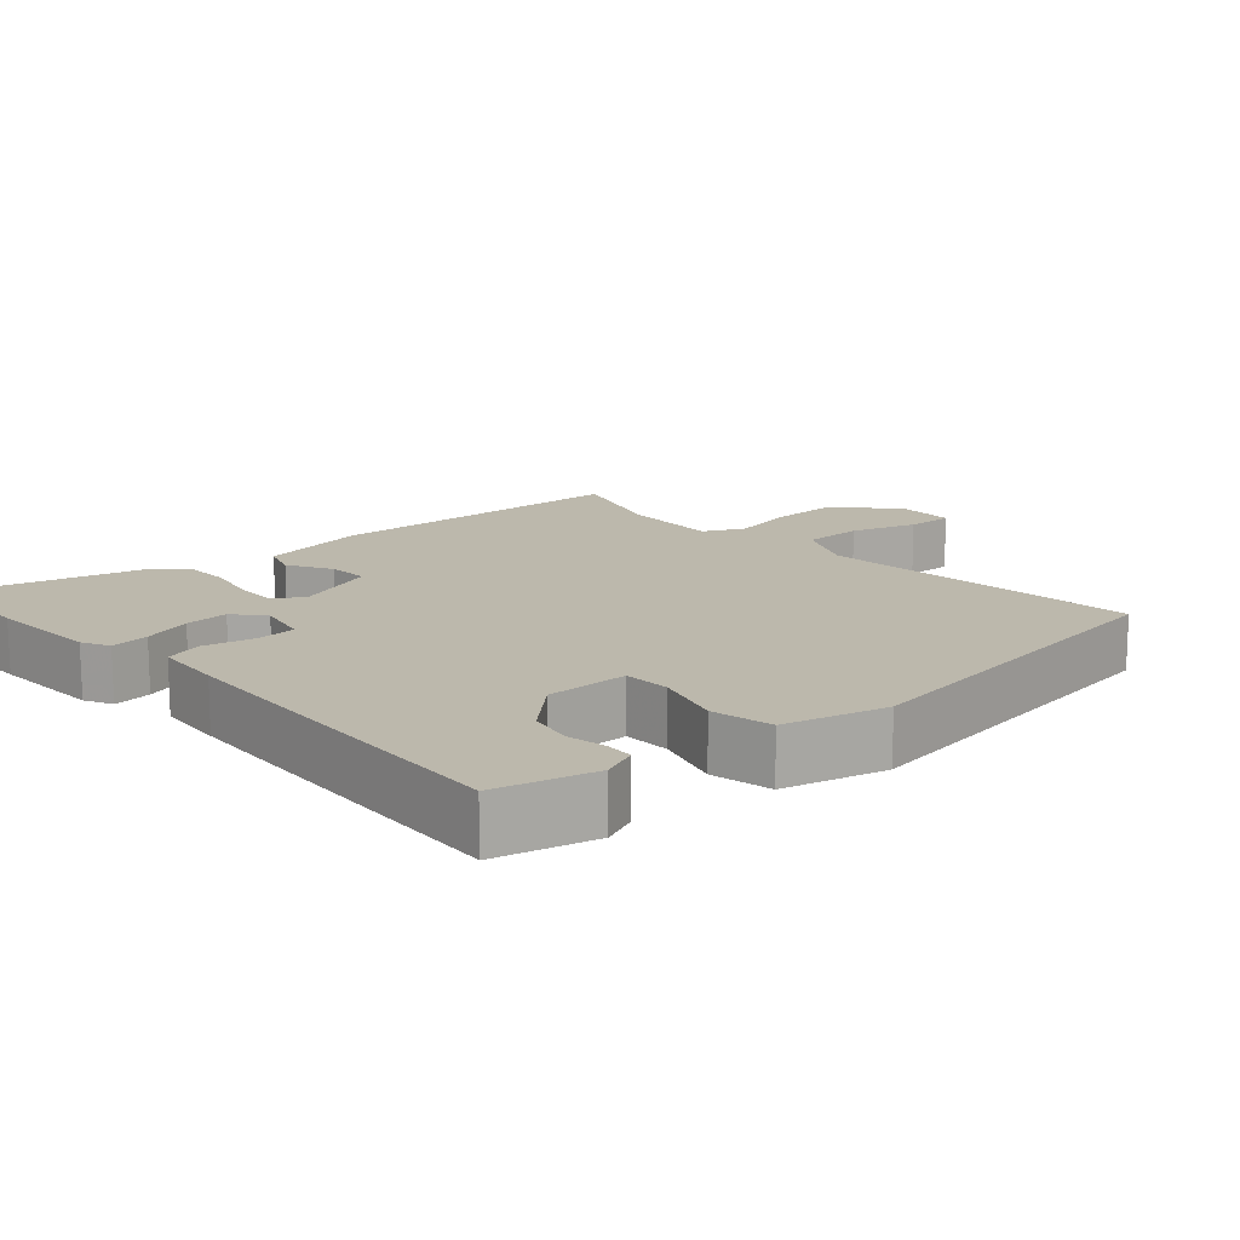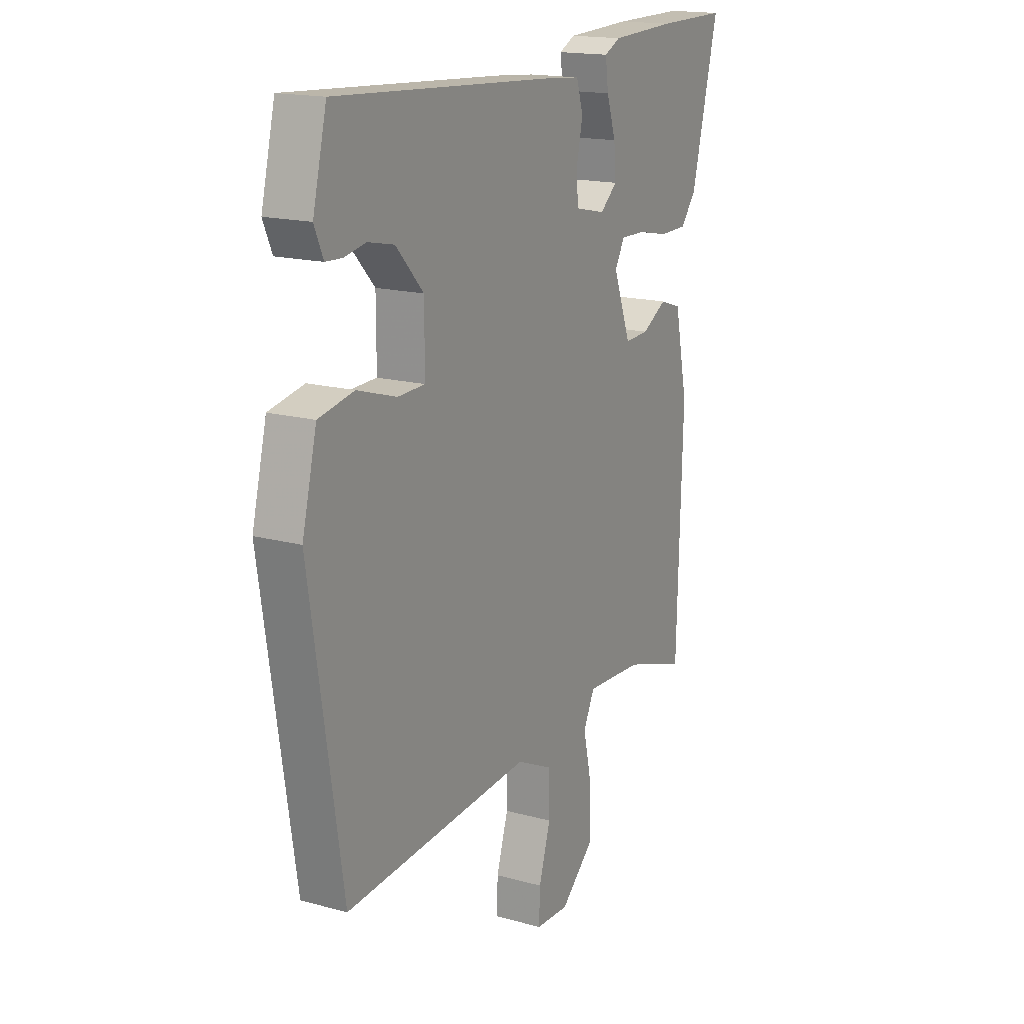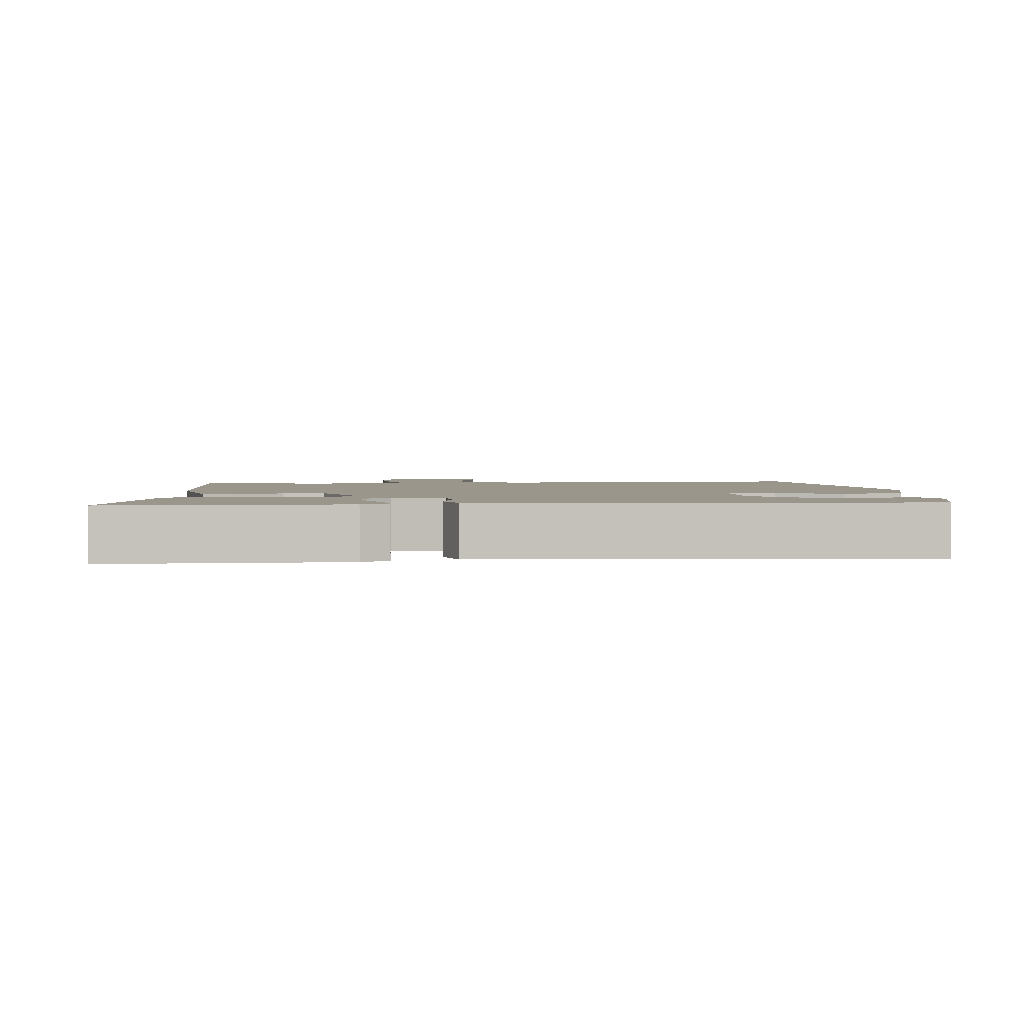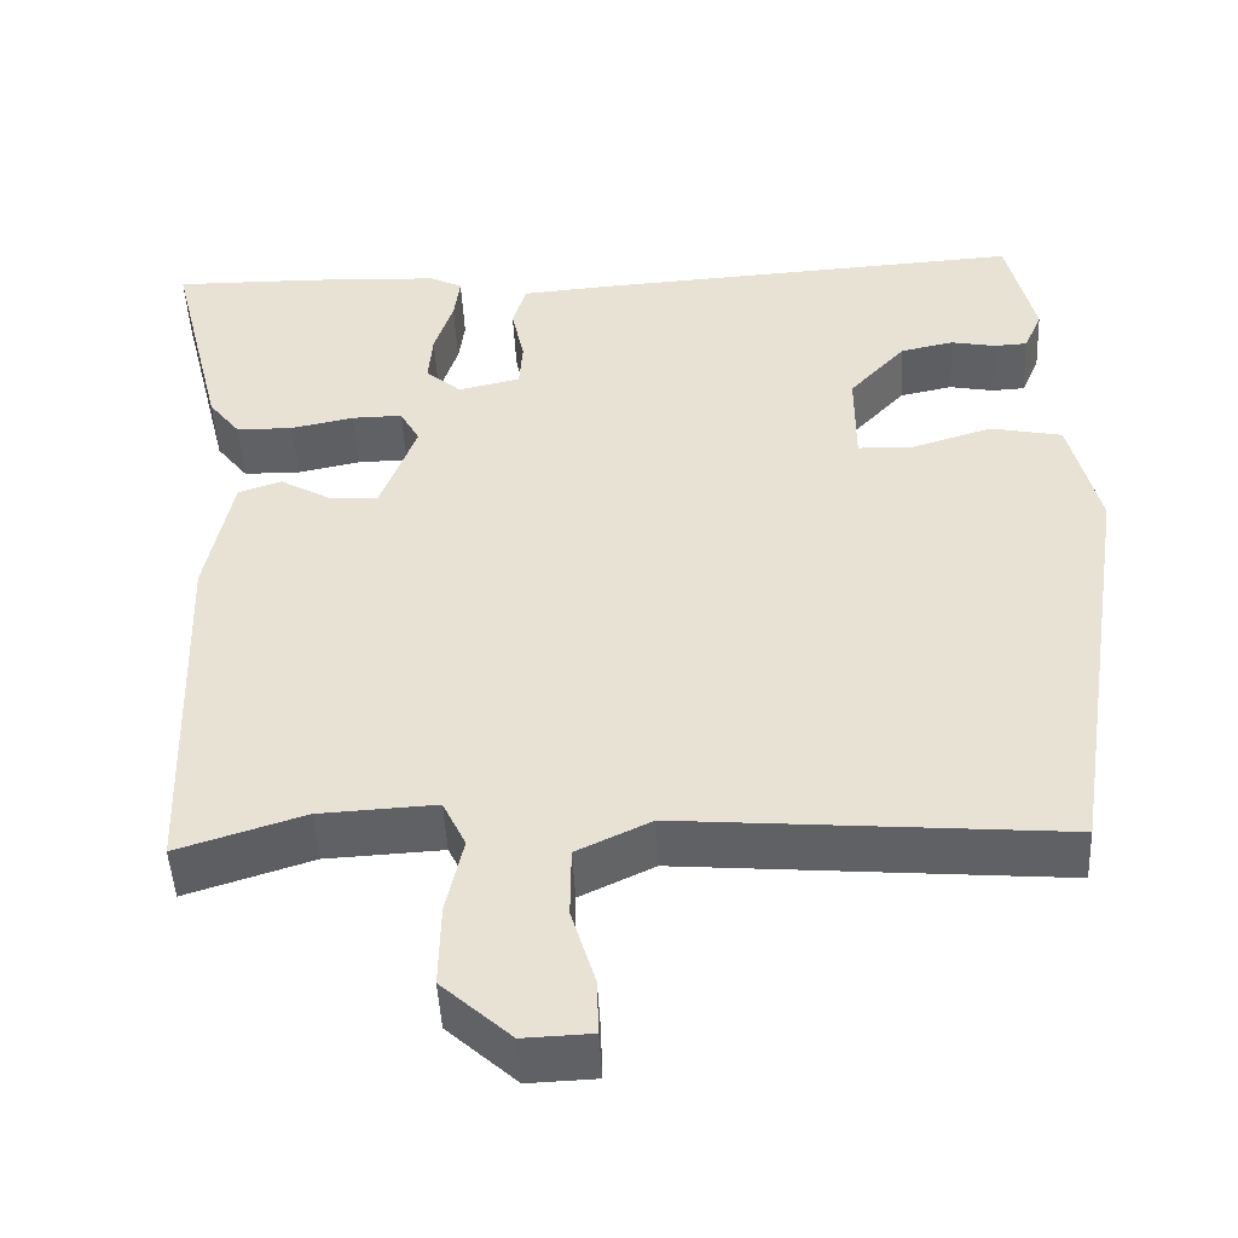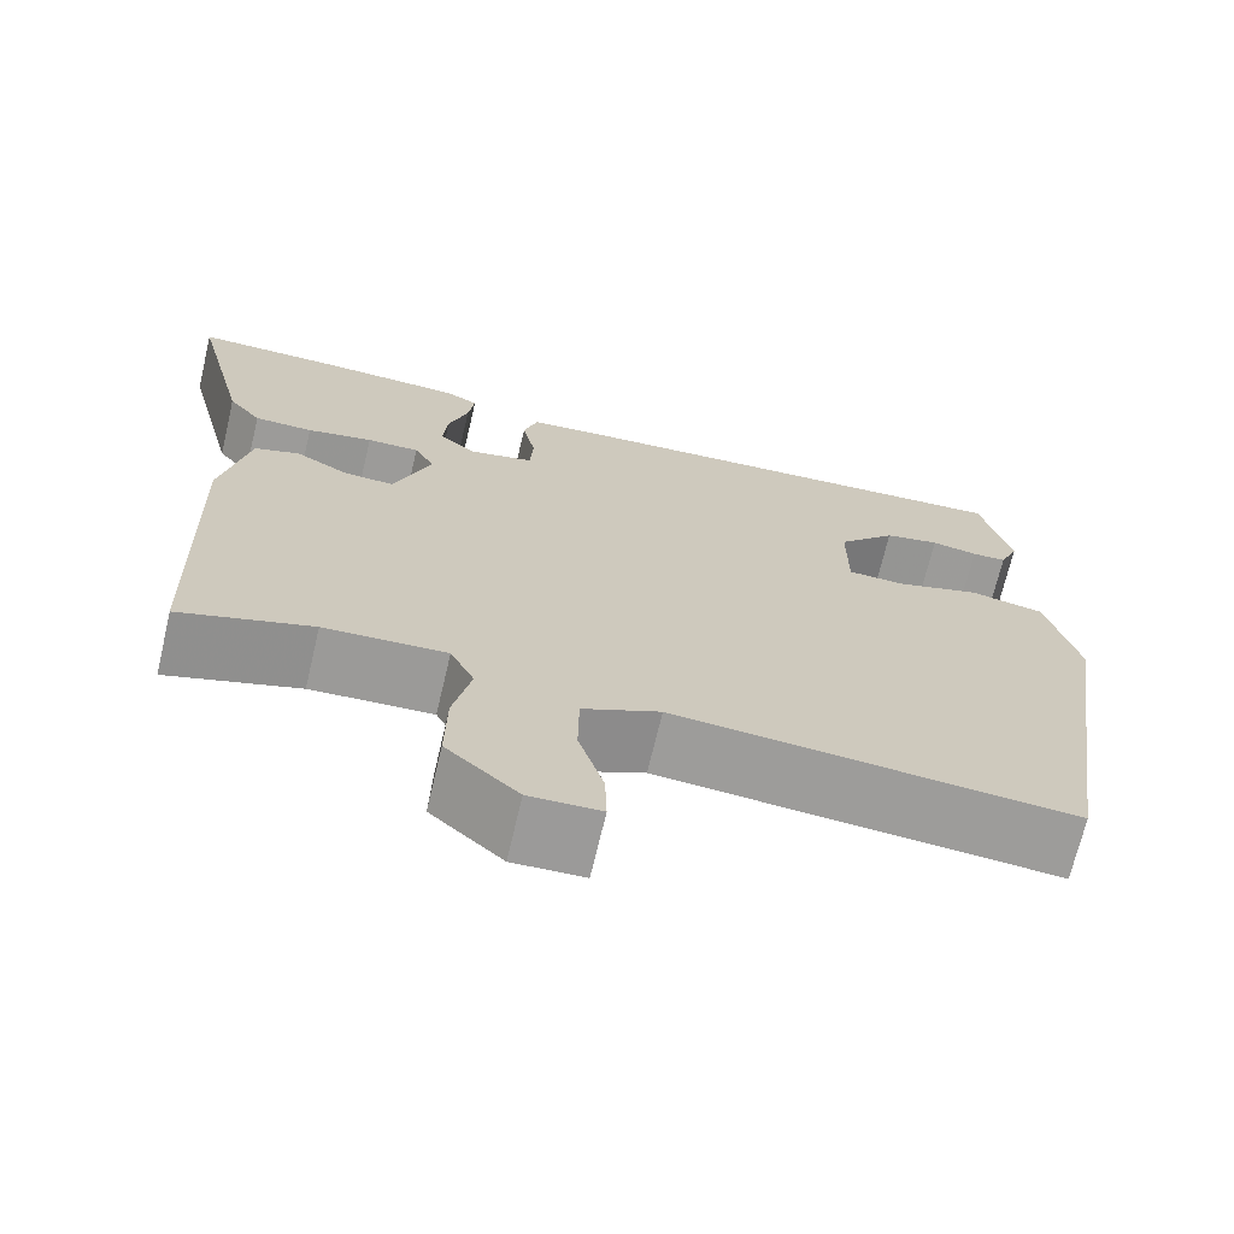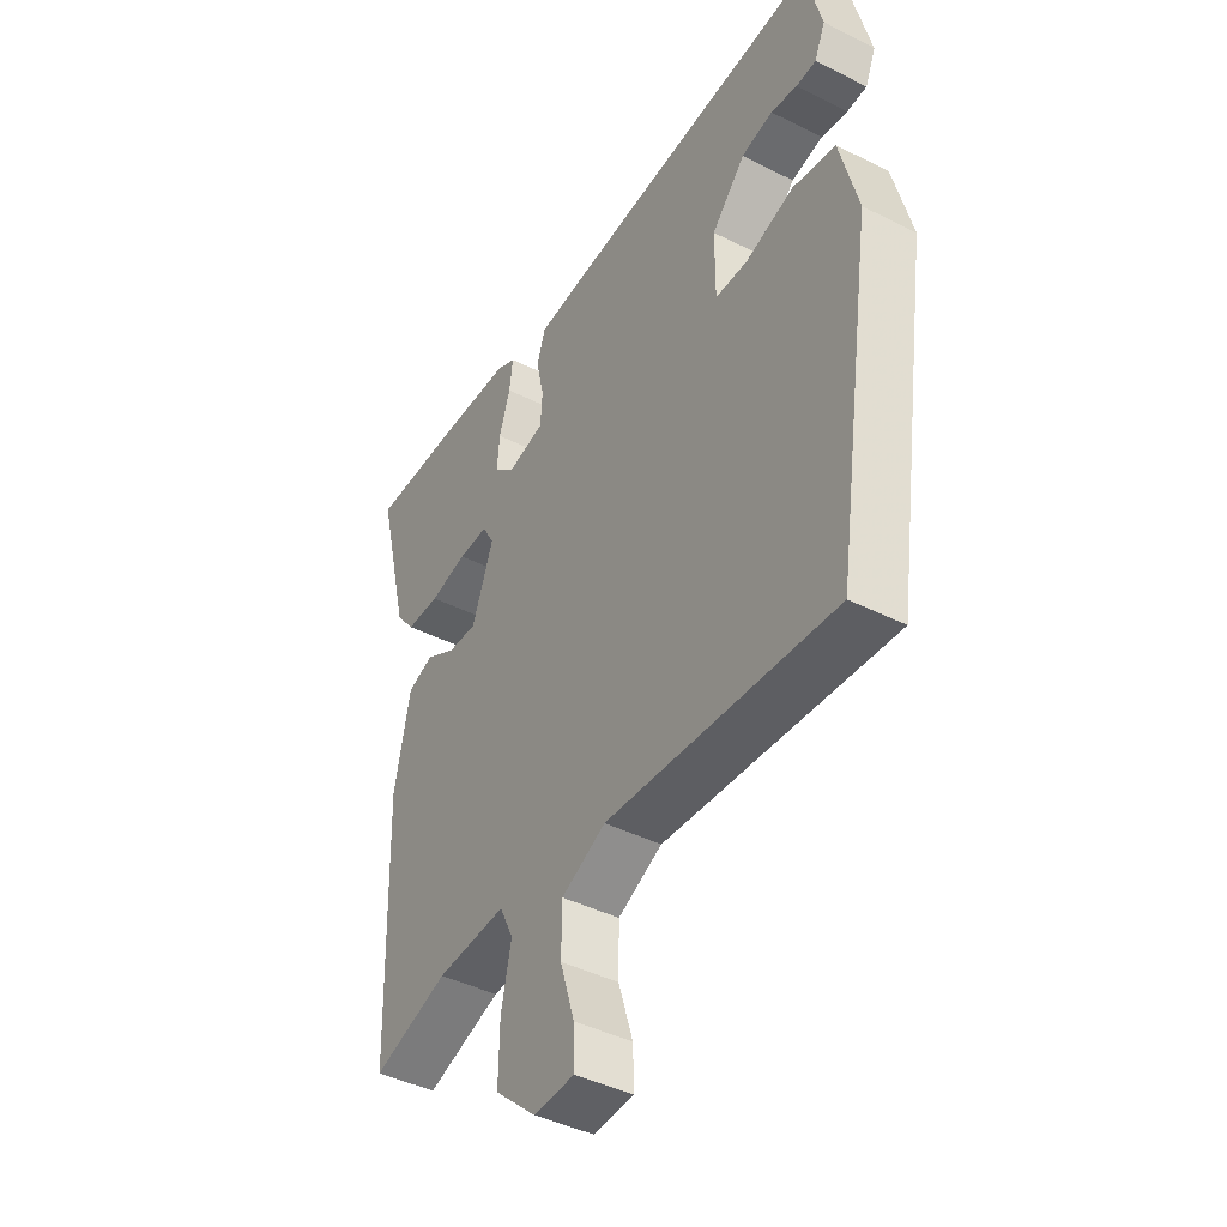
<metadata>
{"format":"obj","ext":"obj","renderer":"f3d","projection":"perspective","resolution":1024,"background":"white","views":[{"elev":14.6,"azim":48.2,"up":"+Y"},{"elev":16.9,"azim":118.9,"up":"+Z"},{"elev":2.3,"azim":-5.0,"up":"+Y"},{"elev":-47.3,"azim":2.8,"up":"+Z"},{"elev":-69.8,"azim":-13.3,"up":"+Z"},{"elev":-42.8,"azim":59.1,"up":"+Z"}]}
</metadata>
<code>
v 0.443 0.07 -0.516
v -0.004 0.07 -0.479
v -0.091 0.07 -0.52
v -0.092 0.07 -0.603
v -0.064 0.07 -0.694
v -0.062 0.07 -0.759
v -0.142 0.07 -0.762
v -0.223 0.07 -0.689
v -0.221 0.07 -0.592
v -0.201 0.07 -0.502
v -0.228 0.07 -0.446
v -0.365 0.07 -0.453
v -0.513 0.07 -0.5
v -0.526 0.07 -0.073
v -0.495 0.07 0.077
v -0.444 0.07 0.094
v -0.384 0.07 0.06
v -0.327 0.07 0.057
v -0.285 0.07 0.169
v -0.308 0.07 0.211
v -0.367 0.07 0.21
v -0.441 0.07 0.195
v -0.507 0.07 0.196
v -0.544 0.07 0.243
v -0.608 0.07 0.501
v -0.439 0.07 0.499
v -0.284 0.07 0.492
v -0.246 0.07 0.473
v -0.253 0.07 0.42
v -0.275 0.07 0.353
v -0.28 0.07 0.293
v -0.239 0.07 0.258
v -0.166 0.07 0.274
v -0.162 0.07 0.33
v -0.177 0.07 0.399
v -0.161 0.07 0.451
v -0.066 0.07 0.459
v 0.449 0.07 0.491
v 0.482 0.07 0.355
v 0.461 0.07 0.306
v 0.422 0.07 0.304
v 0.37 0.07 0.314
v 0.308 0.07 0.301
v 0.242 0.07 0.23
v 0.242 0.07 0.116
v 0.307 0.07 0.114
v 0.401 0.07 0.143
v 0.485 0.07 0.126
v 0.52 0.07 -0.015
v 0.443 0 -0.516
v -0.004 0 -0.479
v -0.091 0 -0.52
v -0.092 0 -0.603
v -0.064 0 -0.694
v -0.062 0 -0.759
v -0.142 0 -0.762
v -0.223 0 -0.689
v -0.221 0 -0.592
v -0.201 0 -0.502
v -0.228 0 -0.446
v -0.365 0 -0.453
v -0.513 0 -0.5
v -0.526 0 -0.073
v -0.495 0 0.077
v -0.444 0 0.094
v -0.384 0 0.06
v -0.327 0 0.057
v -0.285 0 0.169
v -0.308 0 0.211
v -0.367 0 0.21
v -0.441 0 0.195
v -0.507 0 0.196
v -0.544 0 0.243
v -0.608 0 0.501
v -0.439 0 0.499
v -0.284 0 0.492
v -0.246 0 0.473
v -0.253 0 0.42
v -0.275 0 0.353
v -0.28 0 0.293
v -0.239 0 0.258
v -0.166 0 0.274
v -0.162 0 0.33
v -0.177 0 0.399
v -0.161 0 0.451
v -0.066 0 0.459
v 0.449 0 0.491
v 0.482 0 0.355
v 0.461 0 0.306
v 0.422 0 0.304
v 0.37 0 0.314
v 0.308 0 0.301
v 0.242 0 0.23
v 0.242 0 0.116
v 0.307 0 0.114
v 0.401 0 0.143
v 0.485 0 0.126
v 0.52 0 -0.015
f 46 47 48 49
f 45 46 49 1
f 39 40 41 42
f 39 42 43
f 38 39 43
f 37 38 43 44
f 34 35 36 37
f 33 34 37 44
f 27 28 29 30
f 27 30 31
f 26 27 31
f 25 26 31
f 24 25 31 32
f 21 22 23 24
f 20 21 24 32
f 14 15 16 17
f 12 13 14 17
f 11 12 17 18
f 10 11 18 19
f 8 9 10
f 7 8 10
f 4 5 6 7
f 3 4 7 10
f 2 3 10 19
f 45 1 2 19
f 32 33 44 45
f 19 20 32 45
f 98 97 96 95
f 50 98 95 94
f 91 90 89 88
f 92 91 88
f 92 88 87
f 93 92 87 86
f 86 85 84 83
f 93 86 83 82
f 79 78 77 76
f 80 79 76
f 80 76 75
f 80 75 74
f 81 80 74 73
f 73 72 71 70
f 81 73 70 69
f 66 65 64 63
f 66 63 62 61
f 67 66 61 60
f 68 67 60 59
f 59 58 57
f 59 57 56
f 56 55 54 53
f 59 56 53 52
f 68 59 52 51
f 68 51 50 94
f 94 93 82 81
f 94 81 69 68
f 1 50 51 2
f 2 51 52 3
f 3 52 53 4
f 4 53 54 5
f 5 54 55 6
f 6 55 56 7
f 7 56 57 8
f 8 57 58 9
f 9 58 59 10
f 10 59 60 11
f 11 60 61 12
f 12 61 62 13
f 13 62 63 14
f 14 63 64 15
f 15 64 65 16
f 16 65 66 17
f 17 66 67 18
f 18 67 68 19
f 19 68 69 20
f 20 69 70 21
f 21 70 71 22
f 22 71 72 23
f 23 72 73 24
f 24 73 74 25
f 25 74 75 26
f 26 75 76 27
f 27 76 77 28
f 28 77 78 29
f 29 78 79 30
f 30 79 80 31
f 31 80 81 32
f 32 81 82 33
f 33 82 83 34
f 34 83 84 35
f 35 84 85 36
f 36 85 86 37
f 37 86 87 38
f 38 87 88 39
f 39 88 89 40
f 40 89 90 41
f 41 90 91 42
f 42 91 92 43
f 43 92 93 44
f 44 93 94 45
f 45 94 95 46
f 46 95 96 47
f 47 96 97 48
f 48 97 98 49
f 49 98 50 1

</code>
